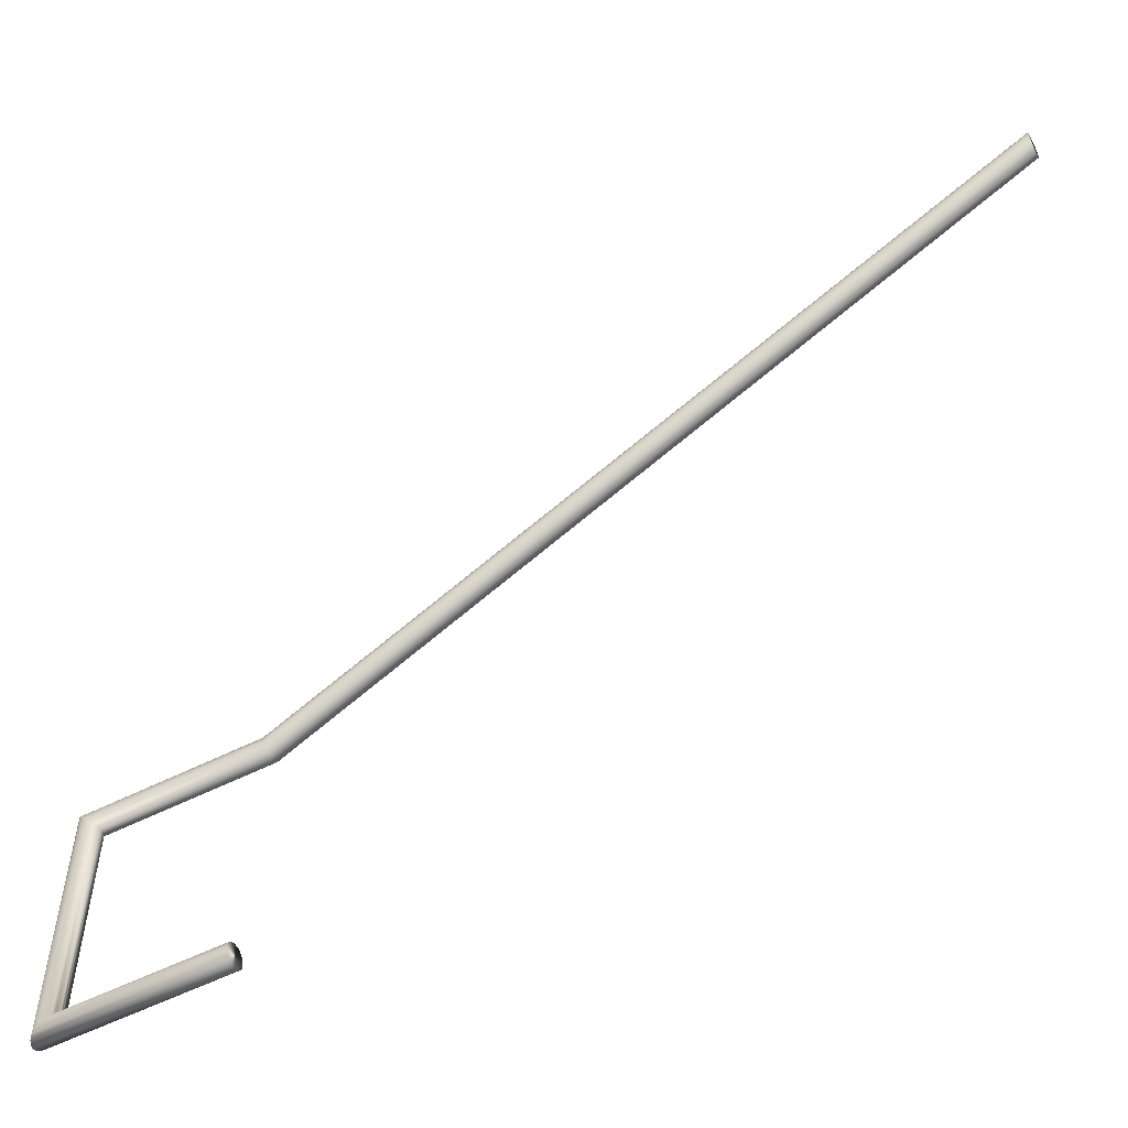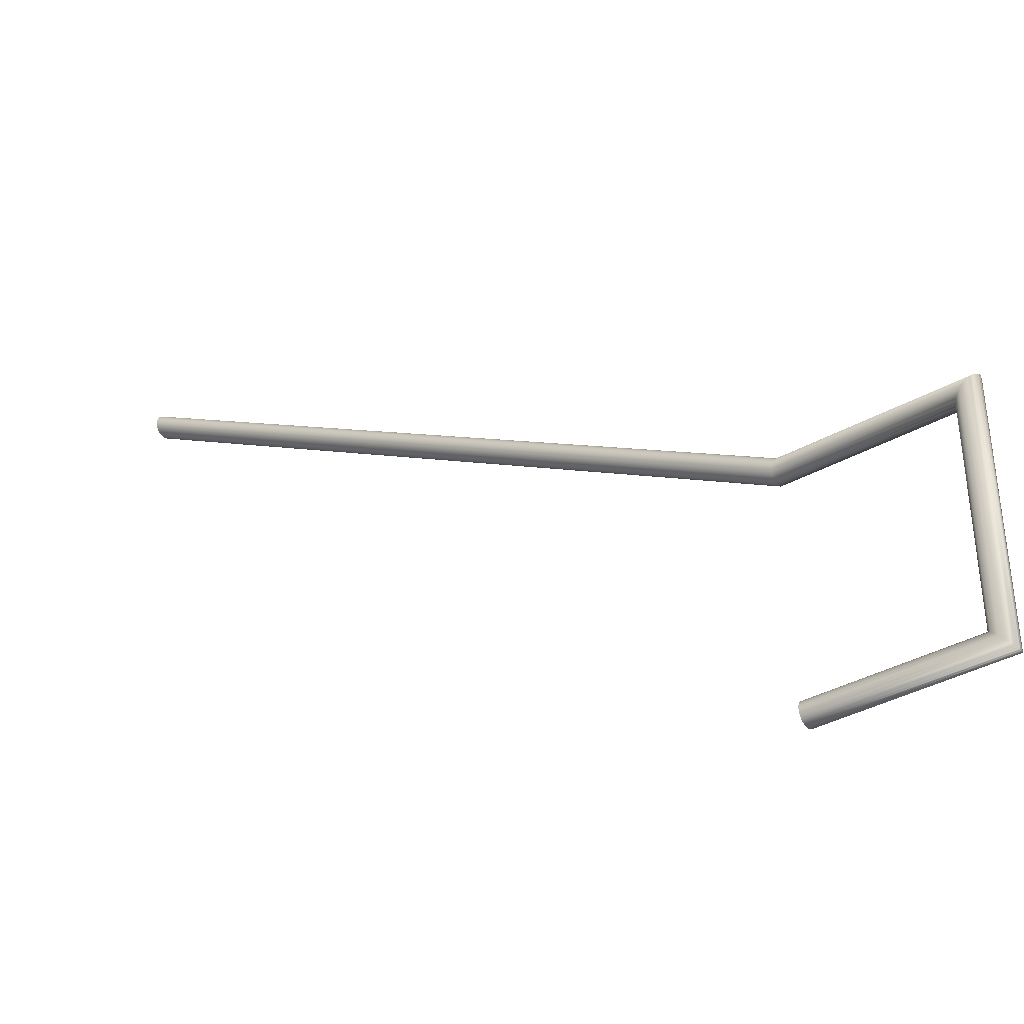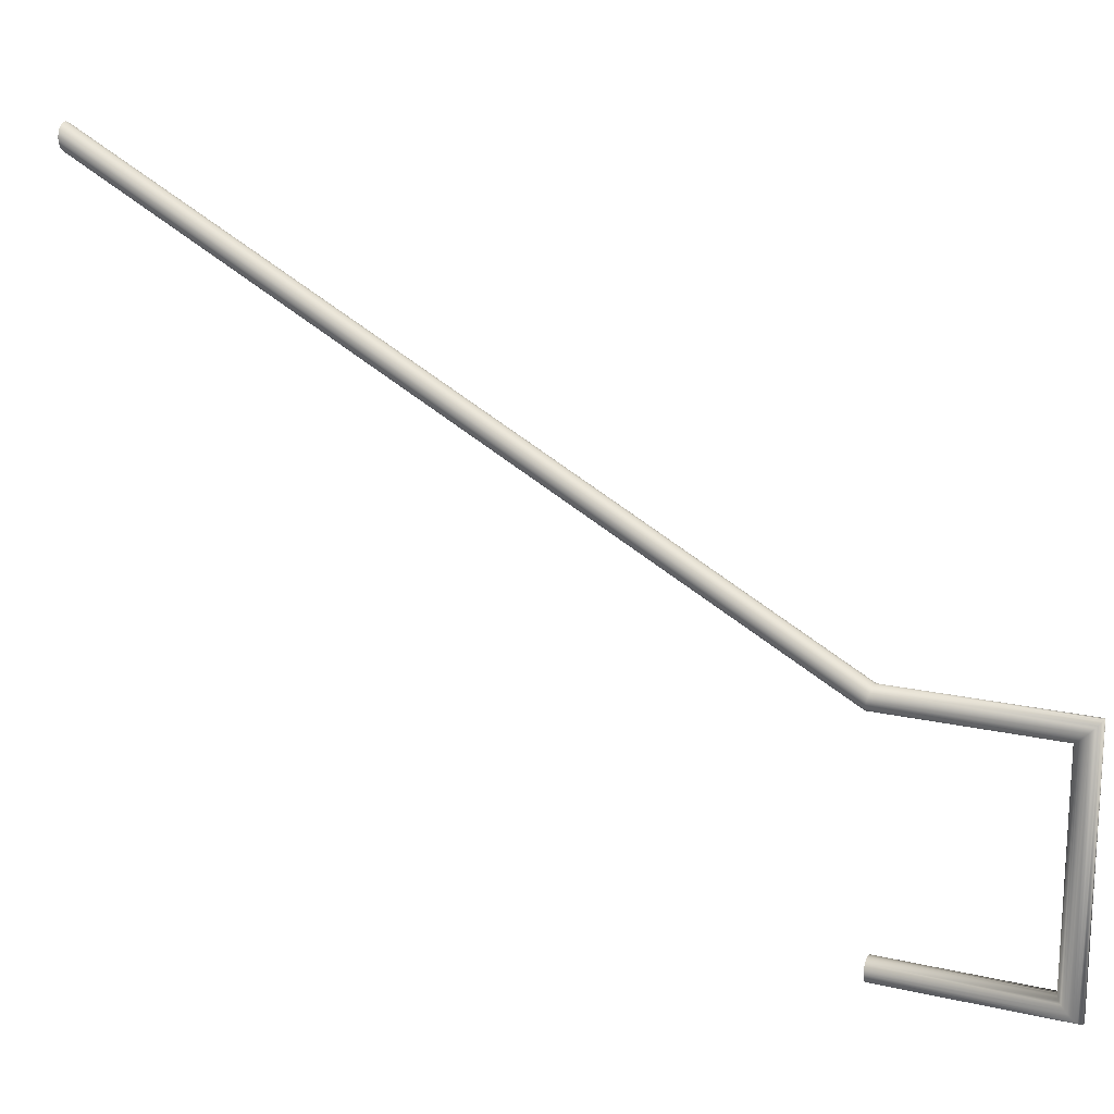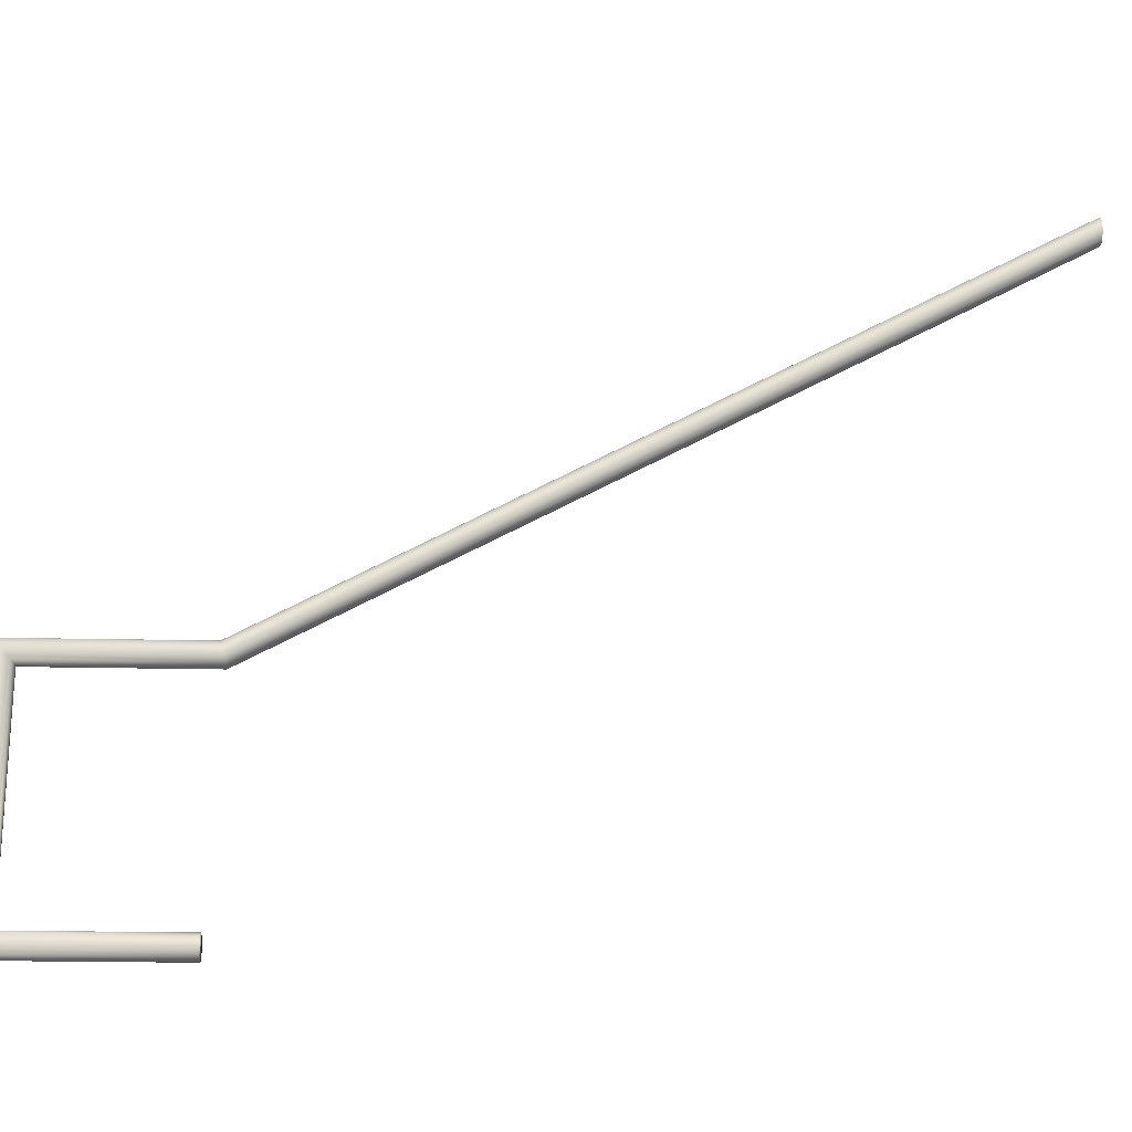
<metadata>
{"format":"obj","ext":"obj","renderer":"f3d","projection":"perspective","resolution":1024,"background":"white","views":[{"elev":-54.4,"azim":-61.7,"up":"+Y"},{"elev":-36.8,"azim":126.4,"up":"+Y"},{"elev":18.2,"azim":114.1,"up":"+Y"},{"elev":-21.7,"azim":-92.2,"up":"+Y"}]}
</metadata>
<code>
v 88.74 3.304 -206.2
v 88.74 3.29 -206.2
v 88.74 3.318 -206.2
v 88.74 3.331 -206.2
v 88.74 3.277 -206.2
v 88.75 3.343 -206.2
v 88.75 3.264 -206.2
v 88.76 3.354 -206.2
v 88.76 3.254 -206.2
v 88.77 3.363 -206.2
v 88.77 3.245 -206.2
v 88.78 3.37 -206.2
v 88.78 3.238 -206.2
v 88.79 3.374 -206.2
v 88.79 3.234 -206.2
v 88.8 3.375 -206.2
v 88.8 3.233 -206.2
v 88.81 3.374 -206.2
v 88.81 3.234 -206.2
v 88.82 3.37 -206.2
v 88.82 3.238 -206.2
v 88.83 3.363 -206.2
v 88.83 3.245 -206.2
v 88.84 3.354 -206.2
v 88.84 3.254 -206.2
v 88.85 3.343 -206.2
v 88.85 3.264 -206.2
v 88.86 3.331 -206.2
v 88.86 3.277 -206.2
v 88.86 3.318 -206.2
v 88.86 3.29 -206.2
v 88.86 3.304 -206.2
v 88.74 1.13 -210.2
v 88.74 1.146 -210.2
v 88.75 1.115 -210.2
v 88.76 1.102 -210.2
v 88.77 1.092 -210.2
v 88.78 1.085 -210.2
v 88.8 1.083 -210.2
v 88.82 1.085 -210.2
v 88.83 1.092 -210.2
v 88.84 1.102 -210.2
v 88.85 1.115 -210.2
v 88.86 1.13 -210.2
v 88.86 1.146 -210.2
v 88.86 1.162 -210.2
v 88.85 1.177 -210.2
v 88.84 1.19 -210.2
v 88.83 1.2 -210.2
v 88.82 1.206 -210.2
v 88.8 1.208 -210.2
v 88.78 1.206 -210.2
v 88.77 1.2 -210.2
v 88.76 1.19 -210.2
v 88.75 1.177 -210.2
v 88.74 1.162 -210.2
v 88.74 1.158 -211.2
v 88.74 1.146 -211.2
v 88.74 1.134 -211.1
v 88.74 1.122 -211.1
v 88.75 1.111 -211.1
v 88.76 1.102 -211.1
v 88.77 1.094 -211.1
v 88.78 1.088 -211.1
v 88.79 1.085 -211.1
v 88.79 1.084 -211.1
v 88.8 1.083 -211.1
v 88.81 1.084 -211.1
v 88.81 1.085 -211.1
v 88.82 1.088 -211.1
v 88.83 1.094 -211.1
v 88.84 1.102 -211.1
v 88.85 1.111 -211.1
v 88.86 1.122 -211.1
v 88.86 1.134 -211.1
v 88.86 1.146 -211.2
v 88.86 1.158 -211.2
v 88.86 1.17 -211.2
v 88.85 1.181 -211.2
v 88.84 1.19 -211.2
v 88.83 1.198 -211.2
v 88.82 1.204 -211.2
v 88.81 1.207 -211.2
v 88.81 1.208 -211.2
v 88.8 1.208 -211.2
v 88.79 1.208 -211.2
v 88.79 1.207 -211.2
v 88.78 1.204 -211.2
v 88.77 1.198 -211.2
v 88.76 1.19 -211.2
v 88.75 1.181 -211.2
v 88.74 1.17 -211.2
v 88.74 -0.1336 -211.1
v 88.74 -0.1458 -211.2
v 88.74 -0.158 -211.2
v 88.74 -0.1219 -211.1
v 88.75 -0.1111 -211.1
v 88.76 -0.1016 -211.1
v 88.77 -0.09387 -211.1
v 88.78 -0.08809 -211.1
v 88.79 -0.08453 -211.1
v 88.79 -0.08363 -211.1
v 88.8 -0.08333 -211.1
v 88.81 -0.08363 -211.1
v 88.81 -0.08453 -211.1
v 88.82 -0.08809 -211.1
v 88.83 -0.09387 -211.1
v 88.84 -0.1016 -211.1
v 88.85 -0.1111 -211.1
v 88.86 -0.1219 -211.1
v 88.86 -0.1336 -211.1
v 88.86 -0.1458 -211.2
v 88.86 -0.158 -211.2
v 88.86 -0.1698 -211.2
v 88.85 -0.1806 -211.2
v 88.84 -0.19 -211.2
v 88.83 -0.1978 -211.2
v 88.82 -0.2036 -211.2
v 88.81 -0.2071 -211.2
v 88.81 -0.208 -211.2
v 88.8 -0.2083 -211.2
v 88.79 -0.208 -211.2
v 88.79 -0.2071 -211.2
v 88.78 -0.2036 -211.2
v 88.77 -0.1978 -211.2
v 88.76 -0.19 -211.2
v 88.75 -0.1806 -211.2
v 88.74 -0.1698 -211.2
v 88.74 -0.1458 -210.2
v 88.74 -0.162 -210.2
v 88.74 -0.1297 -210.2
v 88.75 -0.1146 -210.2
v 88.75 -0.1771 -210.2
v 88.76 -0.1016 -210.2
v 88.76 -0.19 -210.2
v 88.77 -0.09171 -210.2
v 88.77 -0.2 -210.2
v 88.78 -0.08546 -210.2
v 88.78 -0.2062 -210.2
v 88.8 -0.08333 -210.2
v 88.8 -0.2083 -210.2
v 88.82 -0.08546 -210.2
v 88.82 -0.2062 -210.2
v 88.83 -0.09171 -210.2
v 88.83 -0.2 -210.2
v 88.84 -0.1016 -210.2
v 88.84 -0.19 -210.2
v 88.85 -0.1146 -210.2
v 88.85 -0.1771 -210.2
v 88.86 -0.1297 -210.2
v 88.86 -0.162 -210.2
v 88.86 -0.1458 -210.2
f 1 2 3
f 3 2 4
f 4 2 5
f 4 5 6
f 6 5 7
f 6 7 8
f 8 7 9
f 8 9 10
f 10 9 11
f 10 11 12
f 12 11 13
f 12 13 14
f 14 13 15
f 14 15 16
f 16 15 17
f 16 17 18
f 18 17 19
f 18 19 20
f 20 19 21
f 20 21 22
f 22 21 23
f 22 23 24
f 24 23 25
f 24 25 26
f 26 25 27
f 26 27 28
f 28 27 29
f 28 29 30
f 30 29 31
f 30 31 32
f 33 2 34
f 34 2 1
f 34 1 3
f 2 33 5
f 5 33 35
f 5 35 7
f 7 35 36
f 7 36 9
f 9 36 11
f 11 36 37
f 11 37 13
f 13 37 38
f 13 38 15
f 15 38 39
f 15 39 17
f 17 39 19
f 19 39 40
f 19 40 21
f 21 40 41
f 21 41 23
f 23 41 42
f 23 42 25
f 25 42 27
f 27 42 43
f 27 43 29
f 29 43 44
f 29 44 31
f 31 44 45
f 31 45 32
f 32 45 30
f 30 45 46
f 30 46 28
f 28 46 47
f 28 47 26
f 26 47 48
f 26 48 24
f 24 48 22
f 22 48 49
f 22 49 20
f 20 49 50
f 20 50 18
f 18 50 51
f 18 51 16
f 16 51 14
f 14 51 52
f 14 52 12
f 12 52 53
f 12 53 10
f 10 53 54
f 10 54 8
f 8 54 6
f 6 54 55
f 6 55 4
f 4 55 56
f 4 56 3
f 3 56 34
f 57 58 34
f 34 58 59
f 34 59 33
f 33 59 60
f 33 60 35
f 35 60 61
f 35 61 36
f 36 61 62
f 36 62 63
f 36 63 37
f 37 63 64
f 37 64 38
f 38 64 65
f 38 65 66
f 38 66 39
f 39 66 67
f 39 67 68
f 39 68 40
f 40 68 69
f 40 69 70
f 40 70 41
f 41 70 71
f 41 71 42
f 42 71 72
f 42 72 73
f 42 73 43
f 43 73 74
f 43 74 44
f 44 74 75
f 44 75 45
f 45 75 76
f 45 76 77
f 45 77 46
f 46 77 78
f 46 78 47
f 47 78 79
f 47 79 48
f 48 79 80
f 48 80 81
f 48 81 49
f 49 81 82
f 49 82 50
f 50 82 83
f 50 83 84
f 50 84 51
f 51 84 85
f 51 85 86
f 51 86 52
f 52 86 87
f 52 87 88
f 52 88 53
f 53 88 89
f 53 89 54
f 54 89 90
f 54 90 91
f 54 91 55
f 55 91 92
f 55 92 56
f 56 92 57
f 56 57 34
f 93 59 94
f 94 59 58
f 94 58 95
f 95 58 57
f 95 57 92
f 93 96 59
f 59 96 60
f 60 96 97
f 60 97 61
f 61 97 62
f 62 97 98
f 62 98 63
f 63 98 99
f 63 99 100
f 63 100 64
f 64 100 101
f 64 101 65
f 65 101 66
f 66 101 102
f 66 102 67
f 67 102 103
f 67 103 68
f 68 103 104
f 68 104 69
f 69 104 105
f 69 105 106
f 69 106 70
f 70 106 107
f 70 107 71
f 71 107 72
f 72 107 108
f 72 108 73
f 73 108 109
f 73 109 110
f 73 110 74
f 74 110 111
f 74 111 75
f 75 111 76
f 76 111 112
f 76 112 77
f 77 112 113
f 77 113 114
f 77 114 78
f 78 114 115
f 78 115 79
f 79 115 80
f 80 115 116
f 80 116 81
f 81 116 117
f 81 117 118
f 81 118 82
f 82 118 119
f 82 119 83
f 83 119 84
f 84 119 120
f 84 120 85
f 85 120 121
f 85 121 86
f 86 121 122
f 86 122 87
f 87 122 123
f 87 123 124
f 87 124 88
f 88 124 125
f 88 125 89
f 89 125 90
f 90 125 126
f 90 126 91
f 91 126 127
f 91 127 128
f 91 128 92
f 92 128 95
f 129 130 131
f 131 130 132
f 132 130 133
f 132 133 134
f 134 133 135
f 134 135 136
f 136 135 137
f 136 137 138
f 138 137 139
f 138 139 140
f 140 139 141
f 140 141 142
f 142 141 143
f 142 143 144
f 144 143 145
f 144 145 146
f 146 145 147
f 146 147 148
f 148 147 149
f 148 149 150
f 150 149 151
f 150 151 152
f 131 93 129
f 129 93 94
f 129 94 95
f 93 131 96
f 96 131 132
f 96 132 97
f 97 132 134
f 97 134 98
f 98 134 99
f 99 134 136
f 99 136 100
f 100 136 138
f 100 138 101
f 101 138 102
f 102 138 140
f 102 140 103
f 103 140 104
f 104 140 142
f 104 142 105
f 105 142 106
f 106 142 144
f 106 144 107
f 107 144 146
f 107 146 108
f 108 146 109
f 109 146 148
f 109 148 110
f 110 148 150
f 110 150 111
f 111 150 152
f 111 152 112
f 112 152 113
f 113 152 151
f 113 151 114
f 114 151 149
f 114 149 115
f 115 149 147
f 115 147 116
f 116 147 117
f 117 147 145
f 117 145 118
f 118 145 143
f 118 143 119
f 119 143 120
f 120 143 141
f 120 141 121
f 121 141 122
f 122 141 139
f 122 139 123
f 123 139 124
f 124 139 137
f 124 137 125
f 125 137 135
f 125 135 126
f 126 135 127
f 127 135 133
f 127 133 128
f 128 133 130
f 128 130 95
f 95 130 129

</code>
